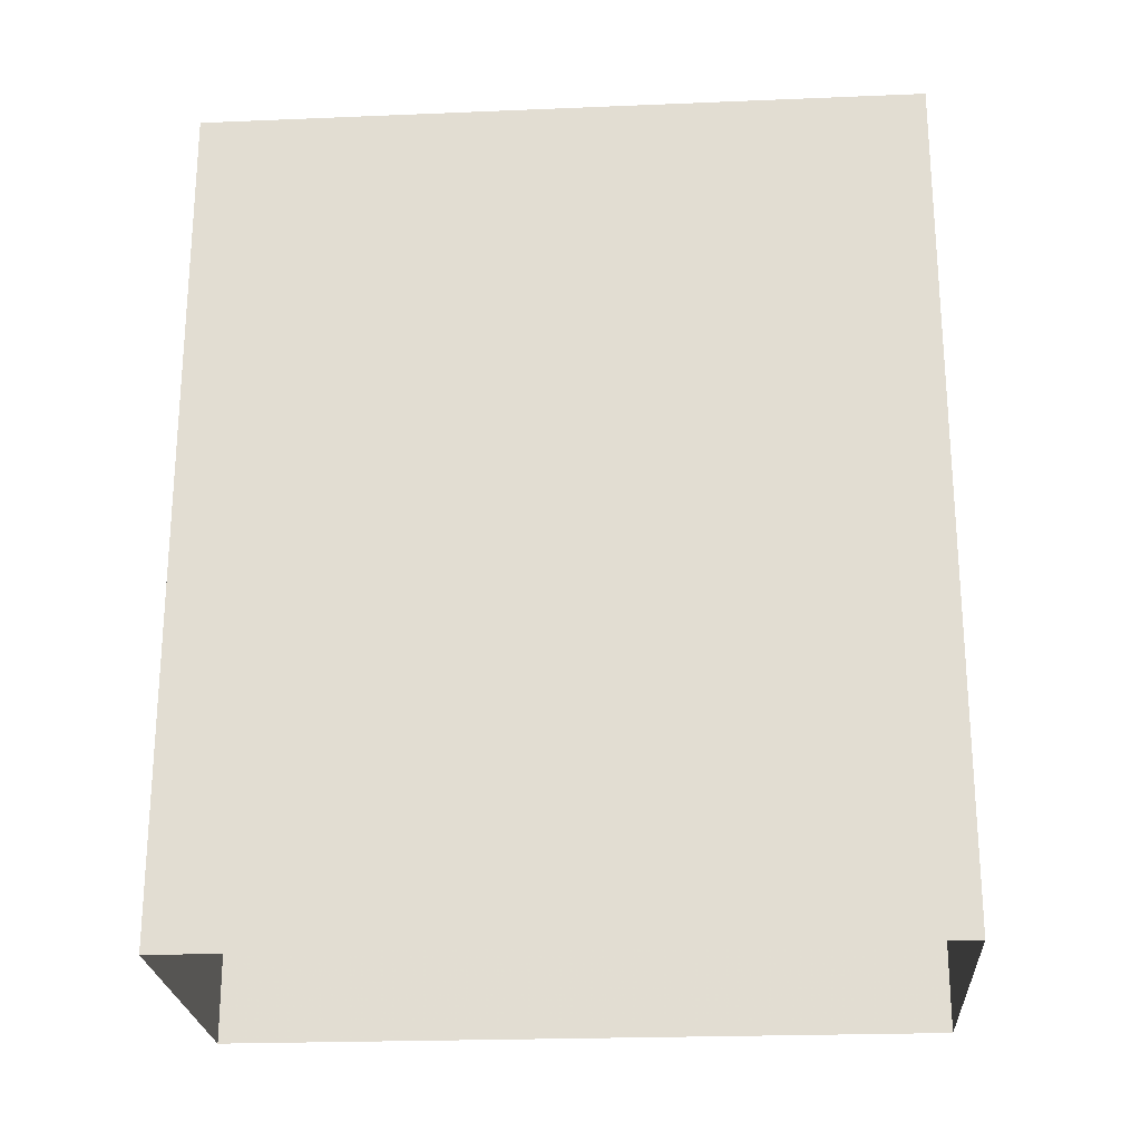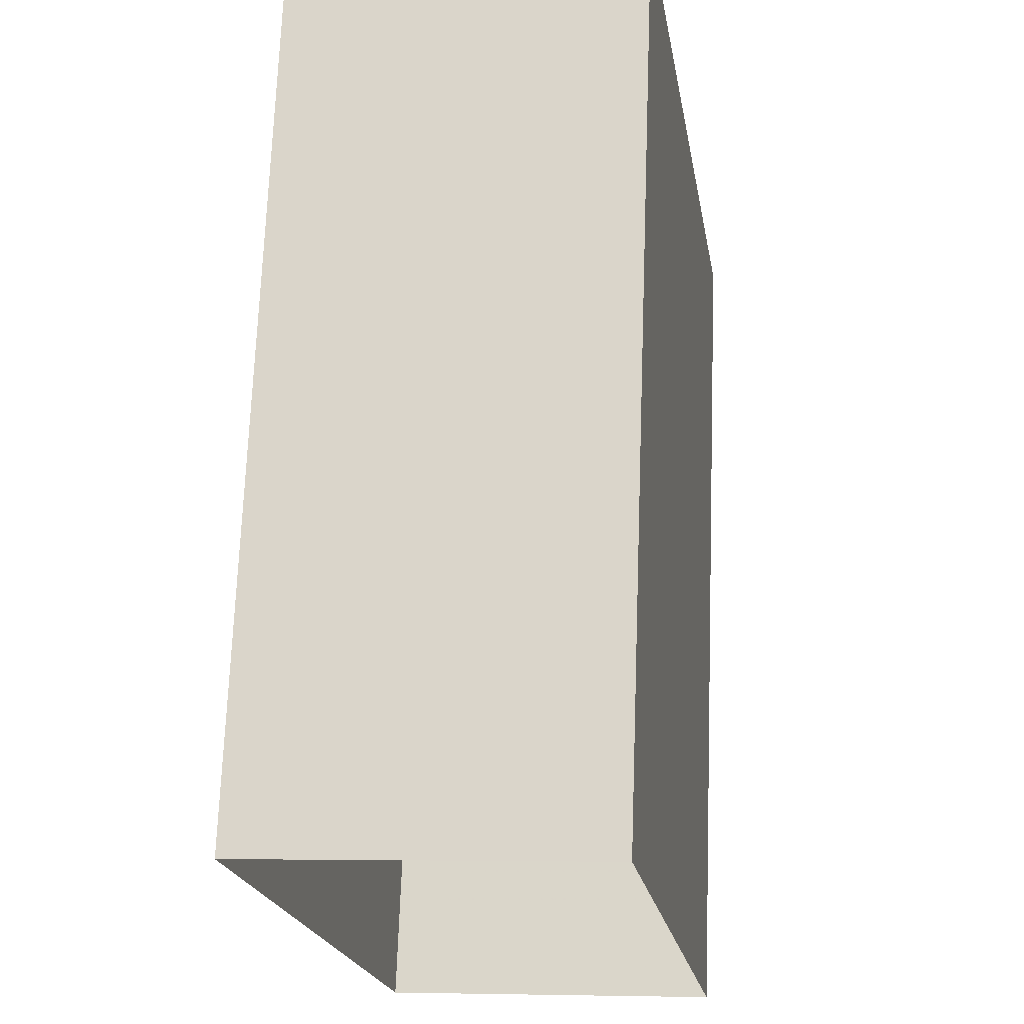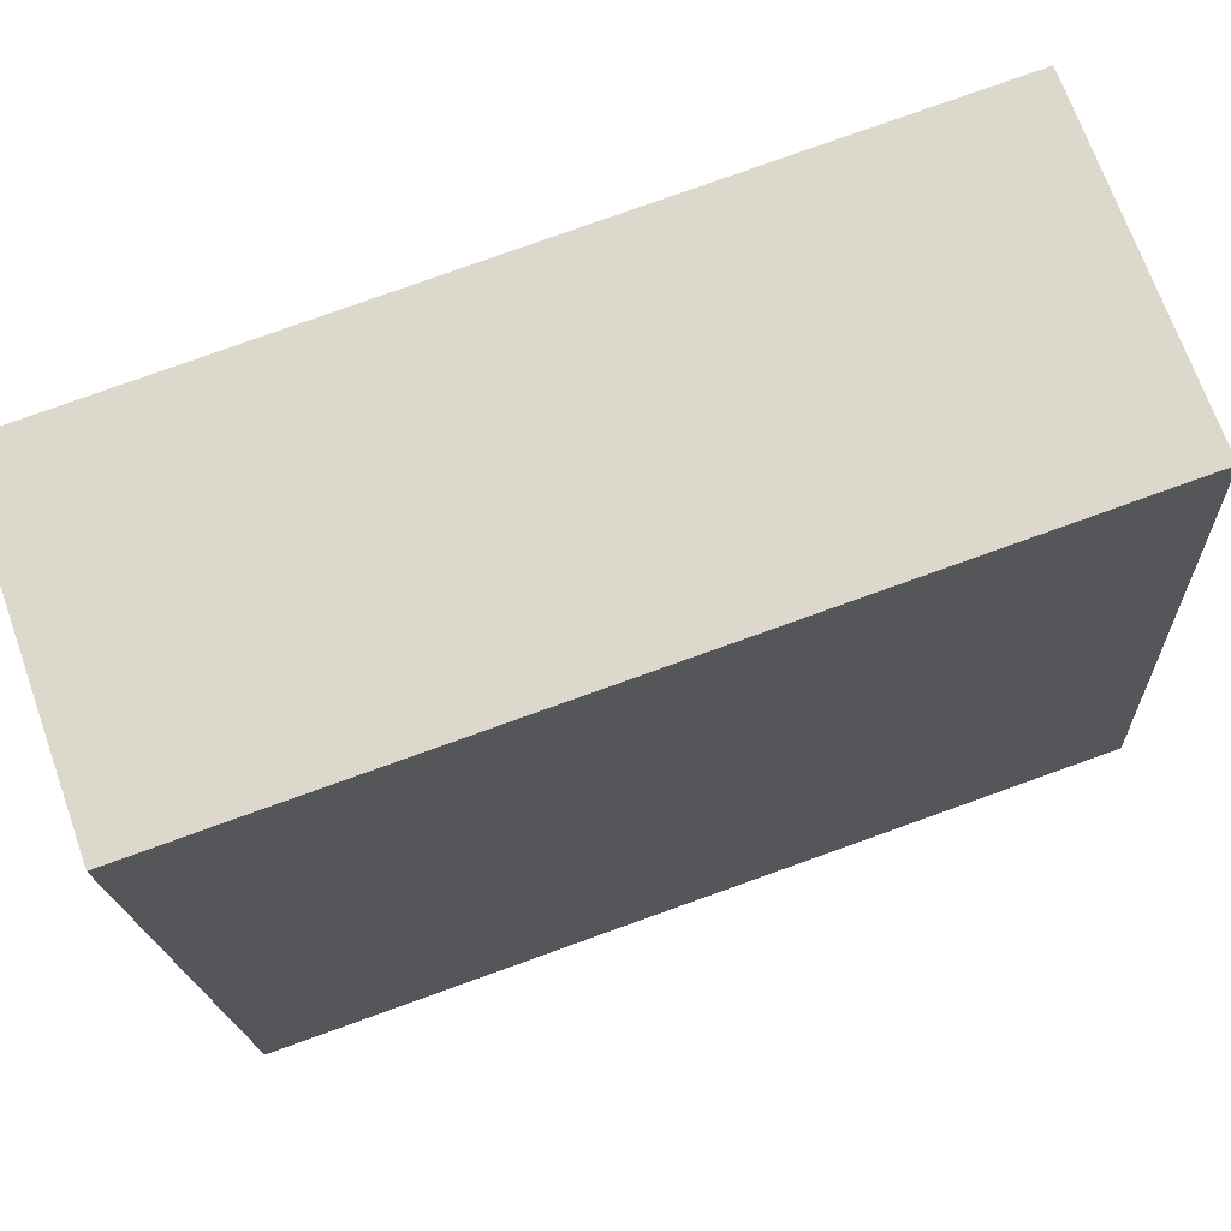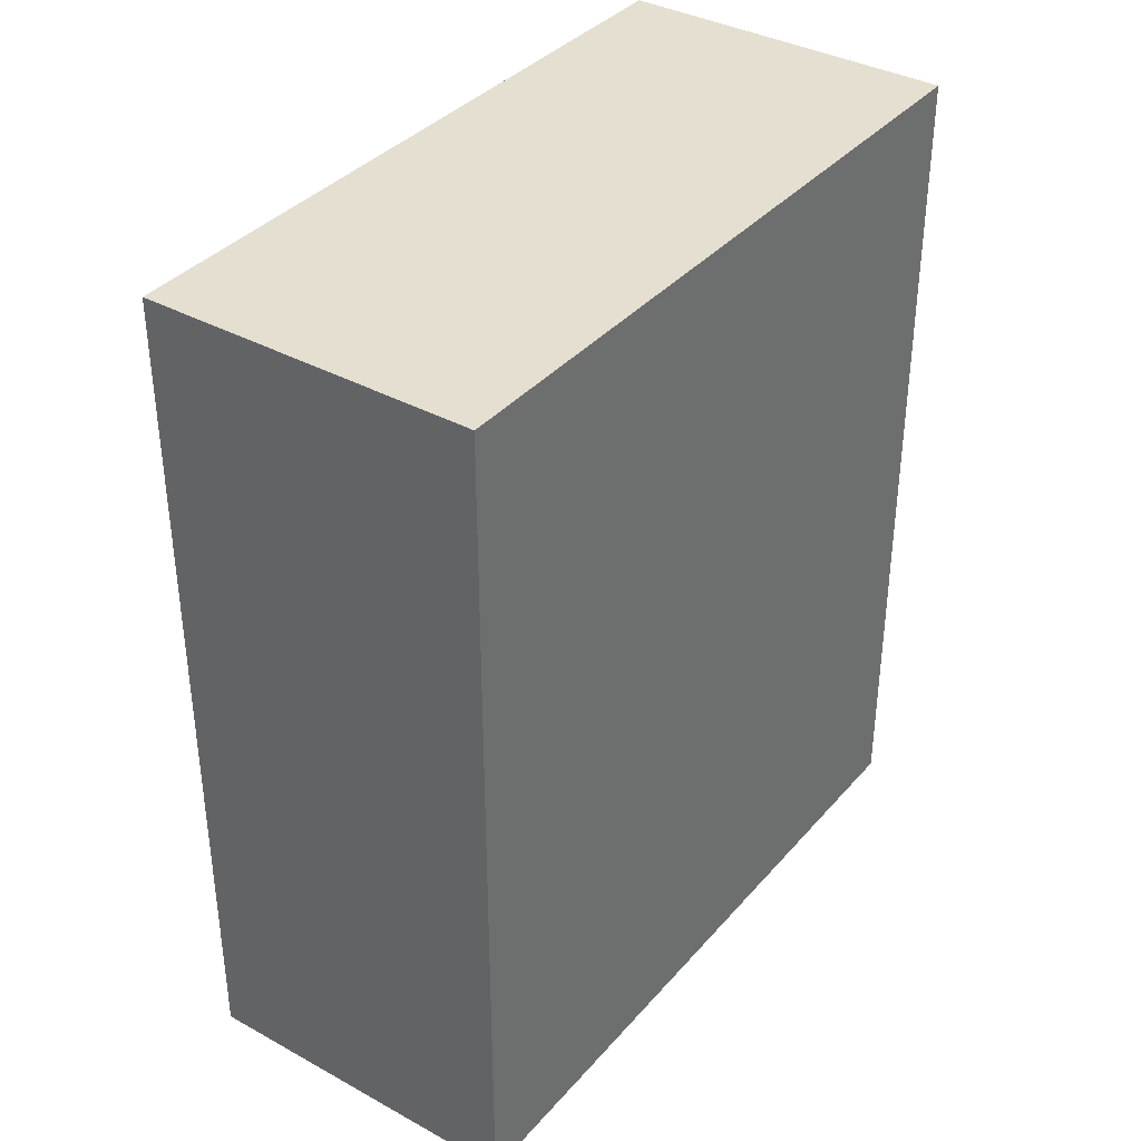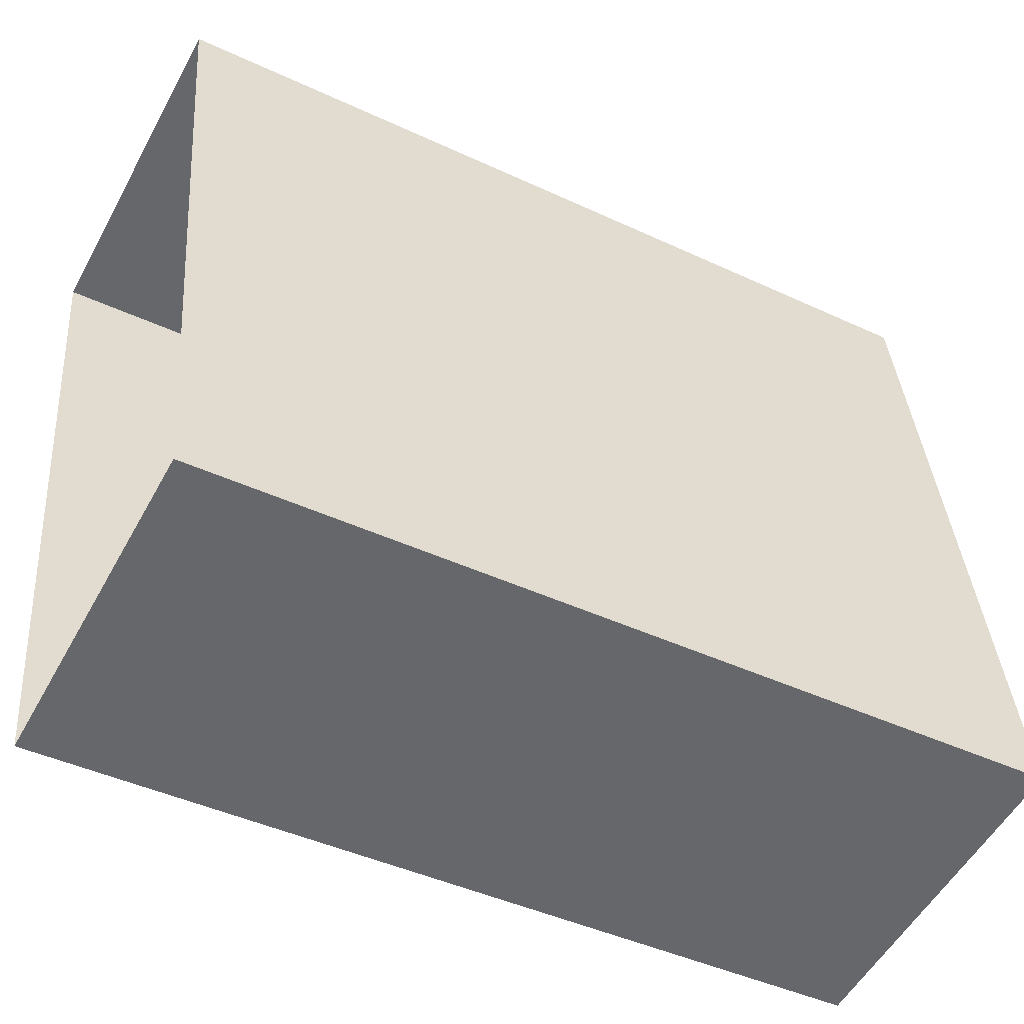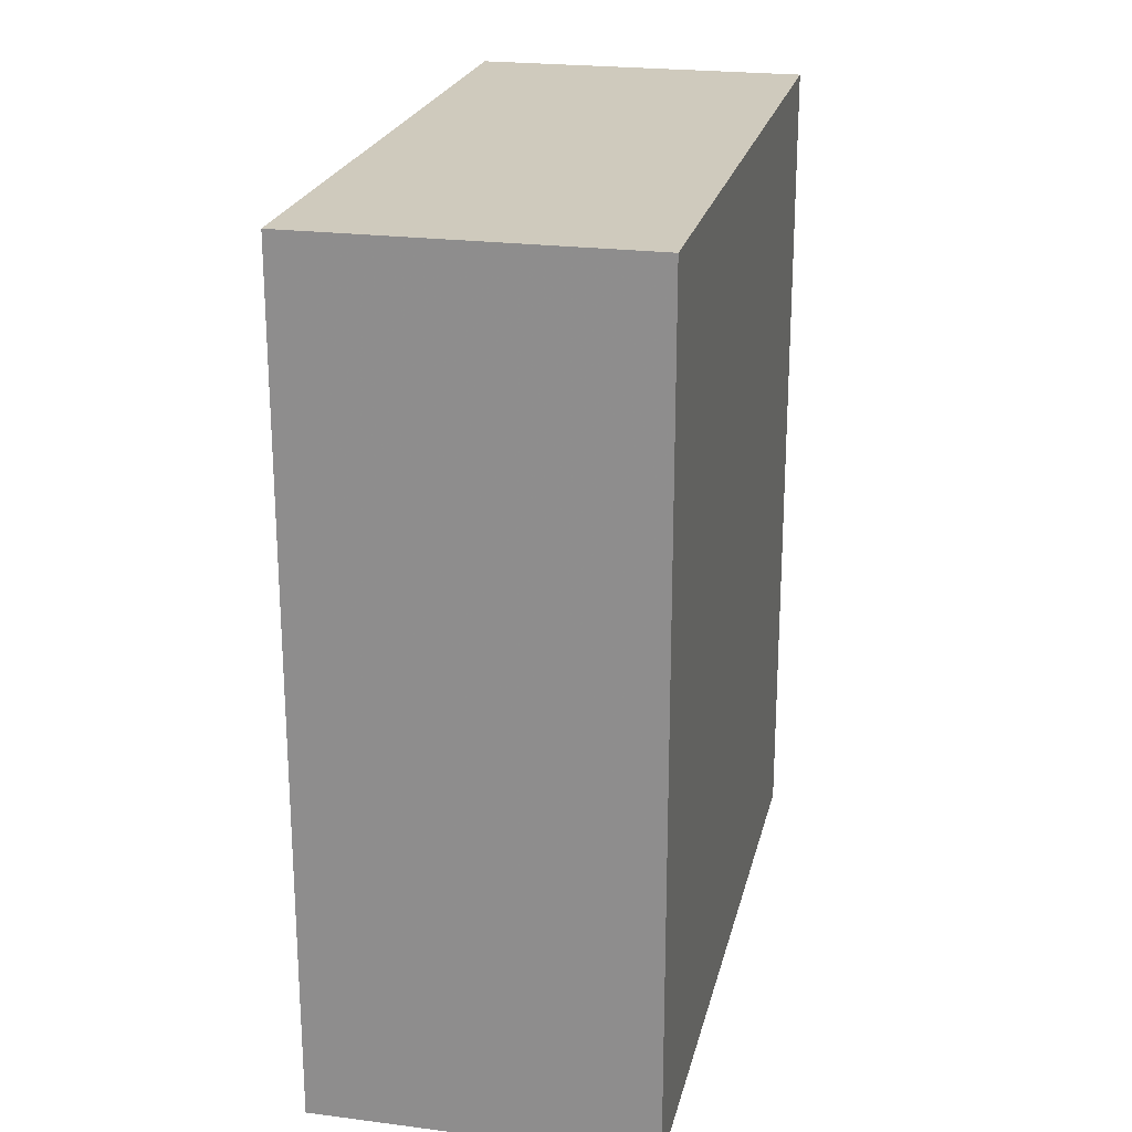
<metadata>
{"format":"obj","ext":"obj","renderer":"f3d","projection":"perspective","resolution":1024,"background":"white","views":[{"elev":-23.8,"azim":84.8,"up":"+Z"},{"elev":70.3,"azim":-177.9,"up":"+Y"},{"elev":79.9,"azim":-109.7,"up":"+Y"},{"elev":36.9,"azim":26.4,"up":"+Z"},{"elev":-44.0,"azim":-118.7,"up":"+Y"},{"elev":22.7,"azim":-176.5,"up":"+Z"}]}
</metadata>
<code>
v -8.865e+04 -9.922e+04 8.297
v -8.865e+04 -9.921e+04 8.297
v -8.865e+04 -9.921e+04 8.297
v -8.865e+04 -9.921e+04 8.297
v -8.865e+04 -9.921e+04 12.85
v -8.865e+04 -9.922e+04 12.85
v -8.865e+04 -9.921e+04 12.85
v -8.865e+04 -9.921e+04 12.85
f 1 2 3
f 1 4 2
f 5 6 7
f 5 8 6
f 5 2 4
f 8 5 4
f 7 1 3
f 7 6 1
f 8 4 1
f 6 8 1
f 5 3 2
f 5 7 3

</code>
